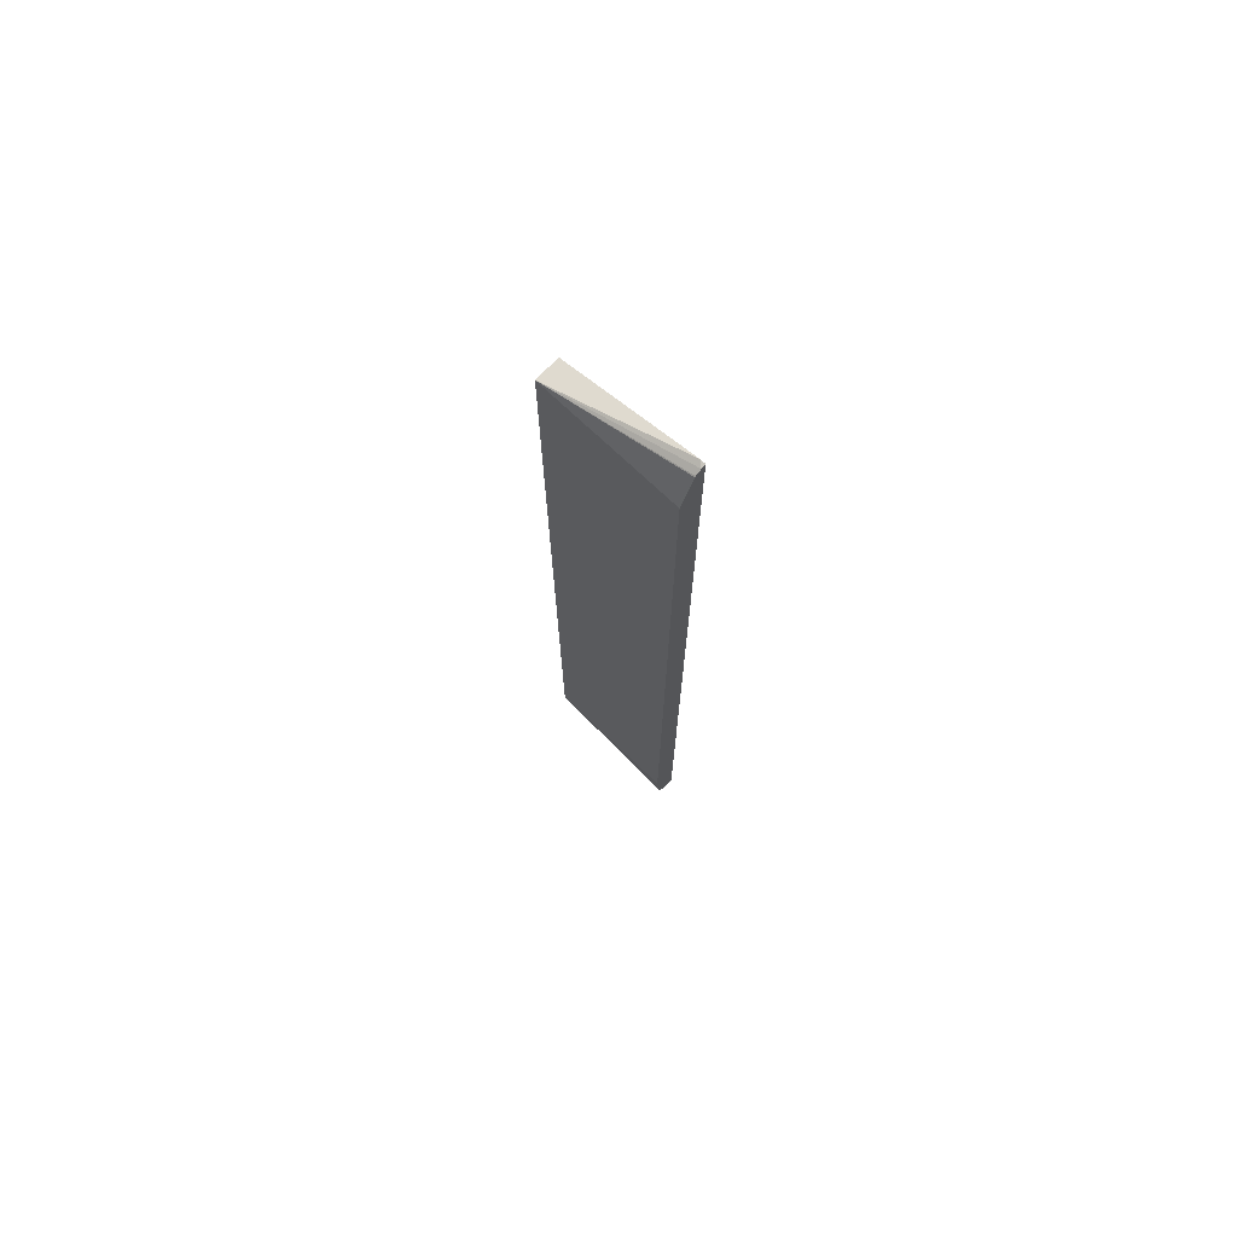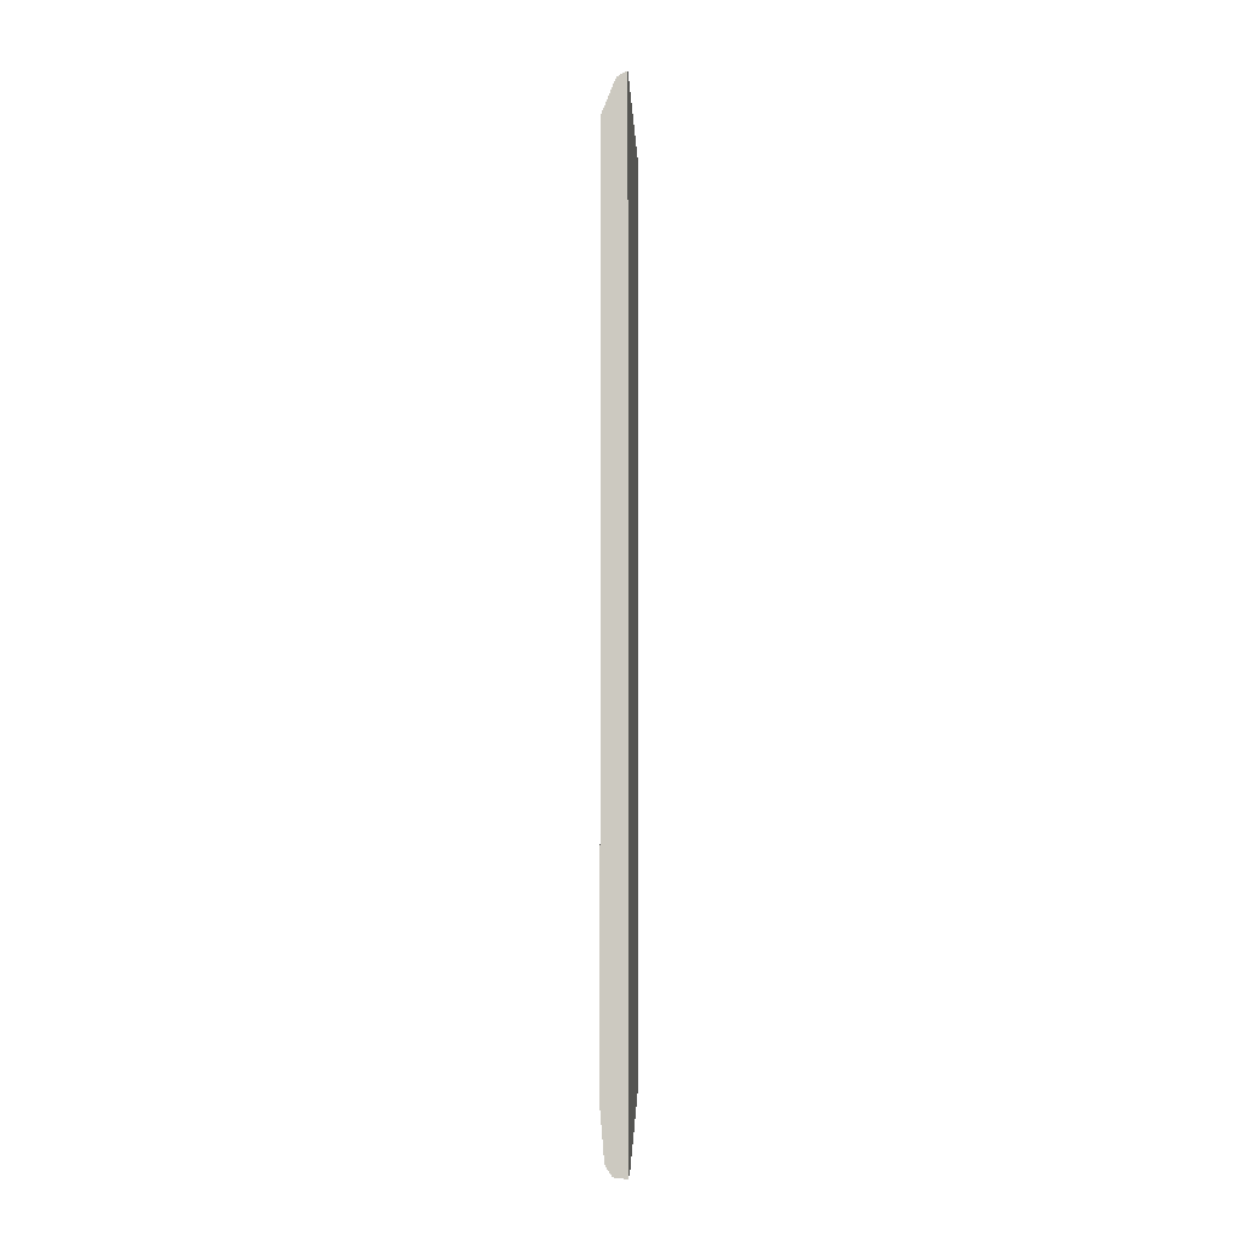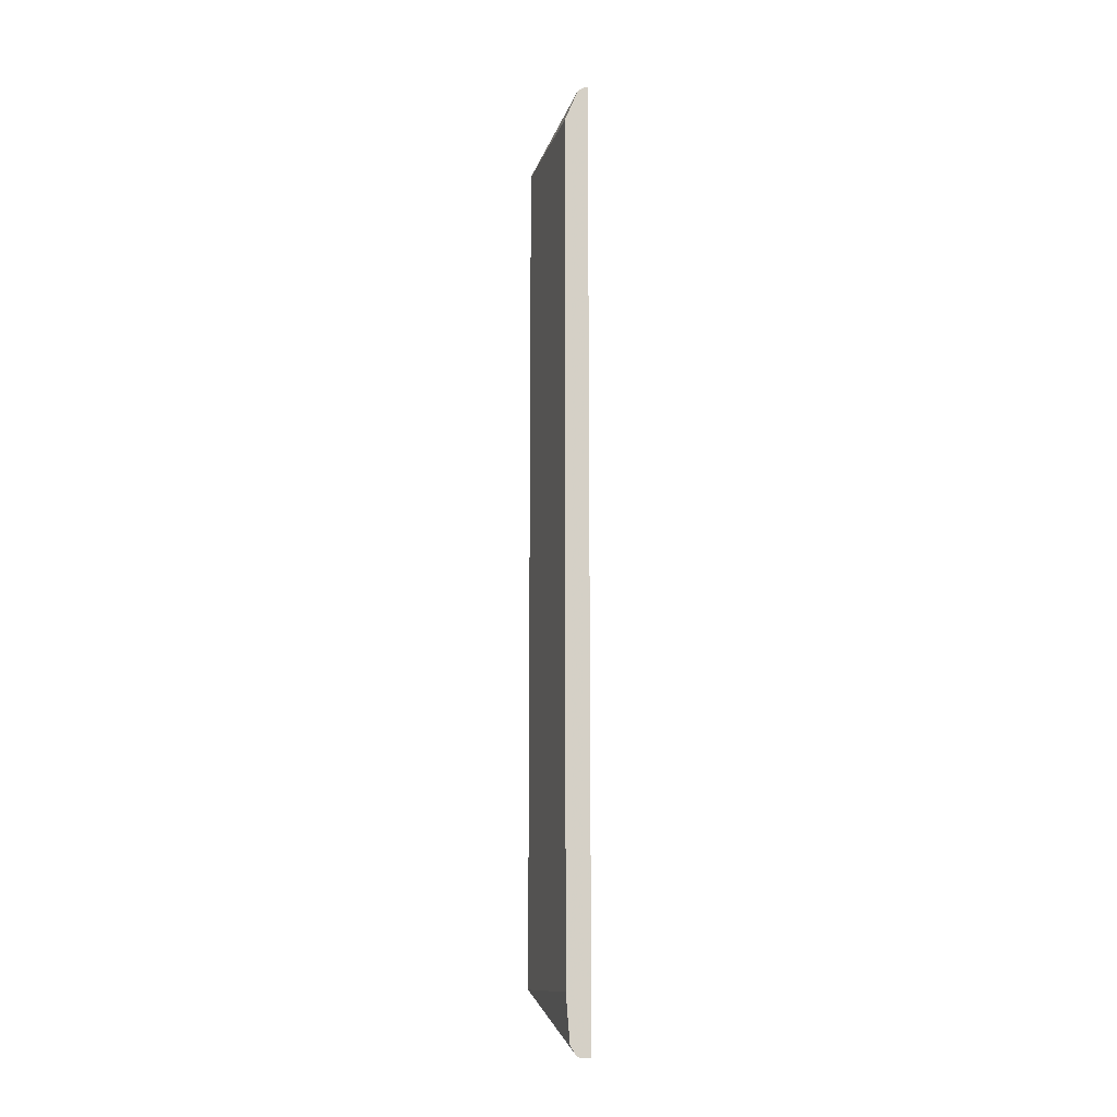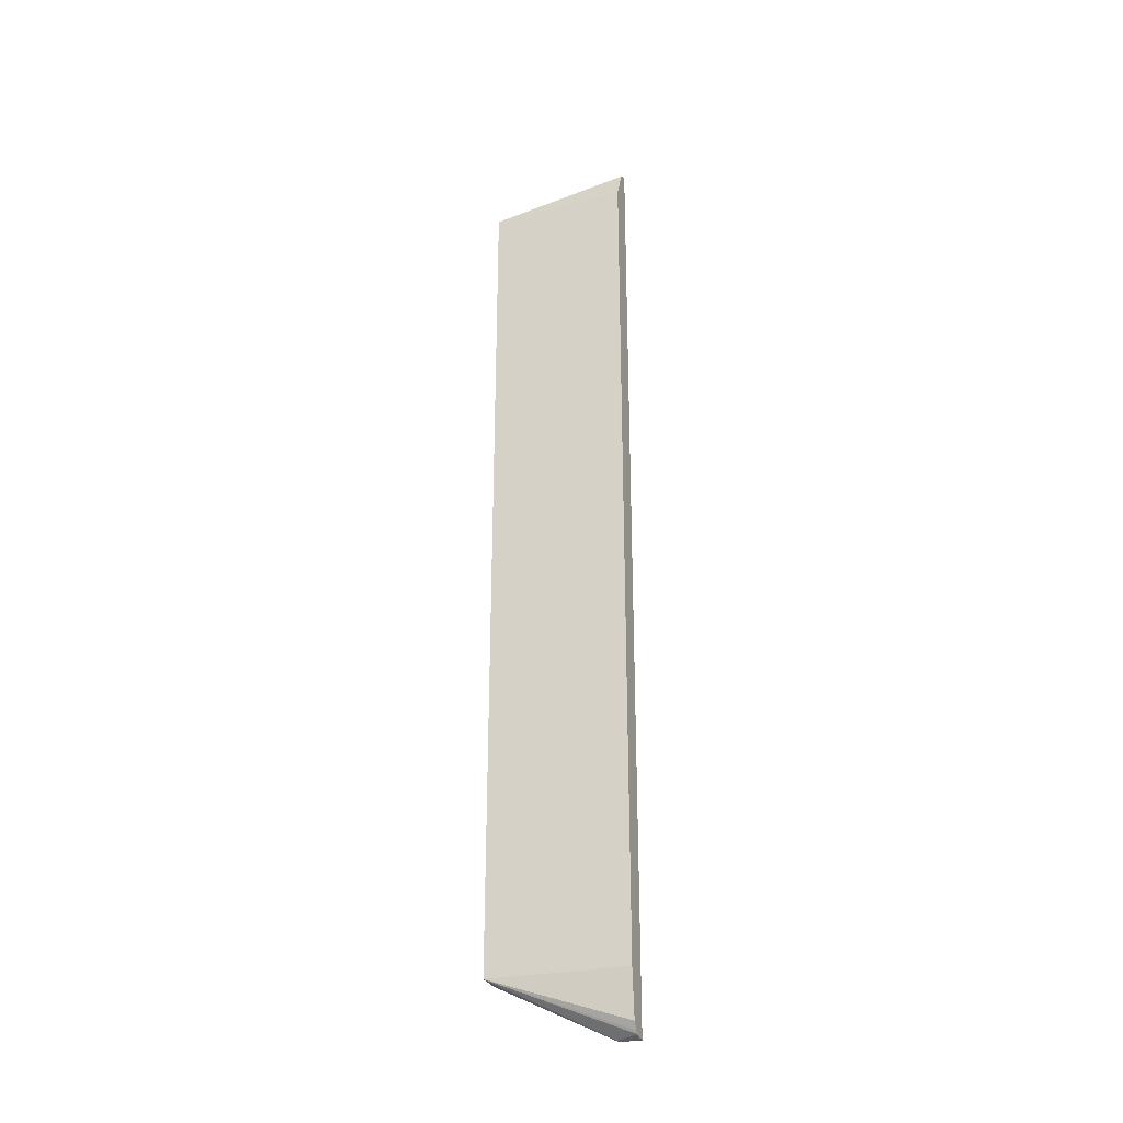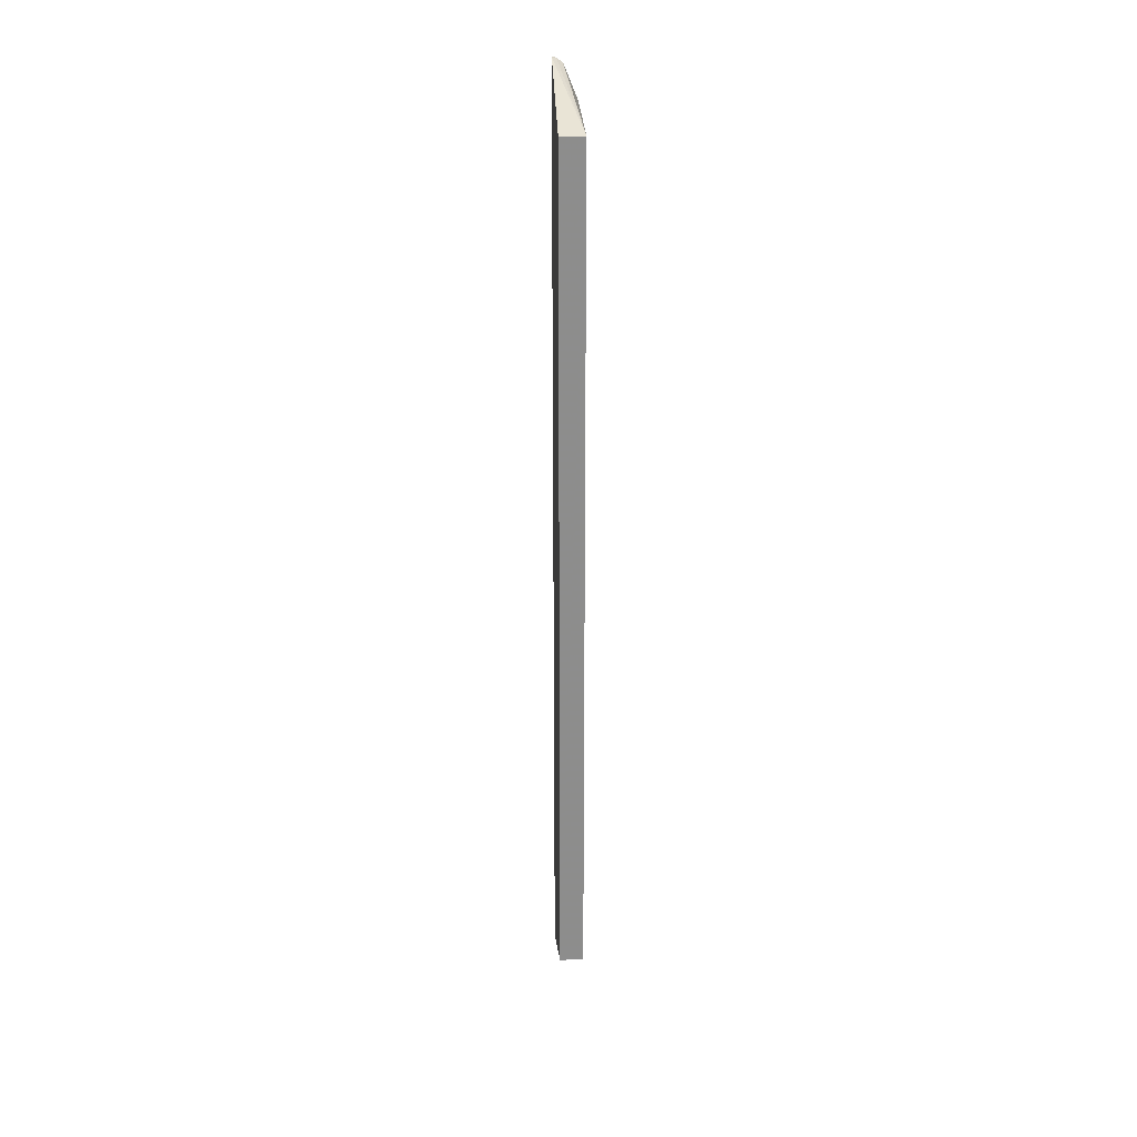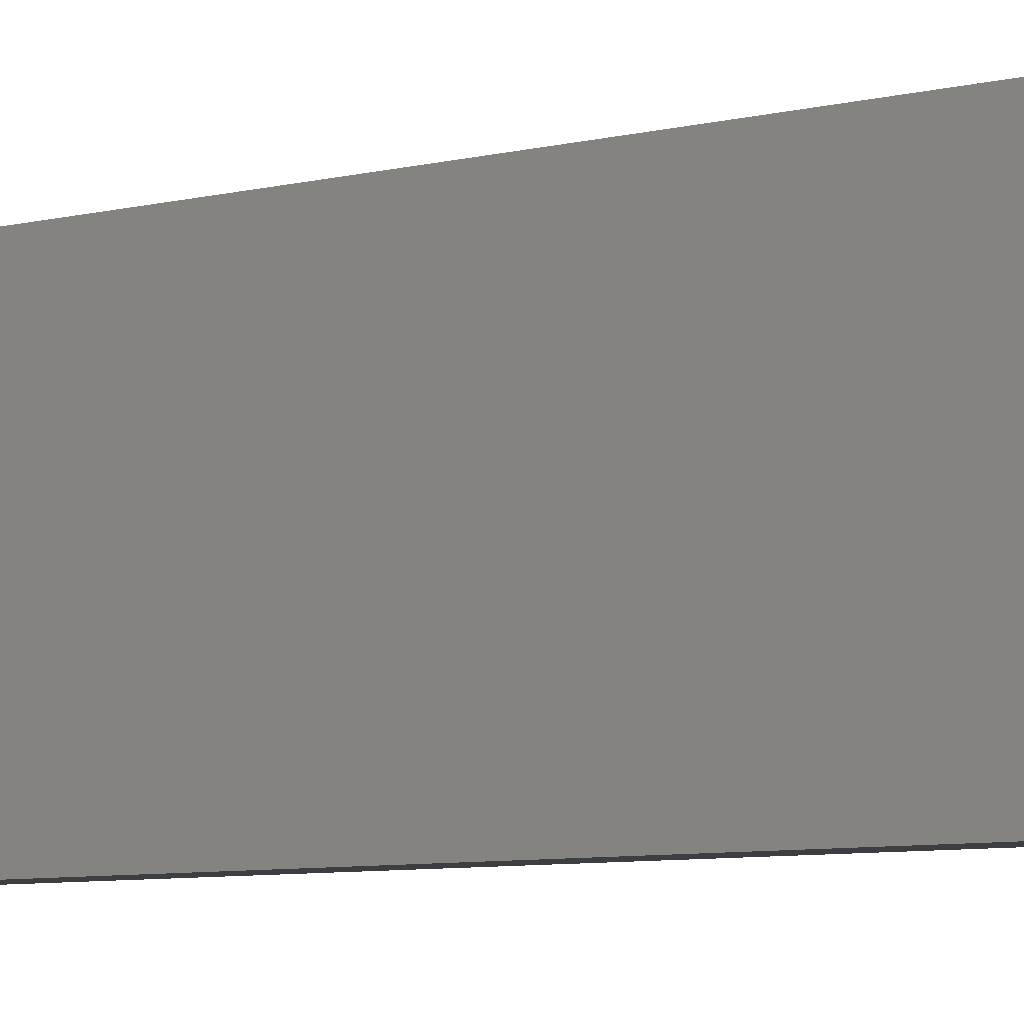
<metadata>
{"format":"obj","ext":"obj","renderer":"f3d","projection":"perspective","resolution":1024,"background":"white","views":[{"elev":72.8,"azim":133.7,"up":"+Y"},{"elev":-4.4,"azim":-175.8,"up":"+Y"},{"elev":-13.3,"azim":164.9,"up":"+Y"},{"elev":-29.3,"azim":110.5,"up":"+Y"},{"elev":25.7,"azim":-2.7,"up":"+Y"},{"elev":-3.6,"azim":-34.6,"up":"+Z"}]}
</metadata>
<code>
v -0.2895 0.7902 -0.005193
v -0.2895 0.7917 -0.2519
v -0.3141 0.8526 -0.2563
v -0.3155 0.8539 -0.2563
v -0.3251 0.8603 -0.2563
v -0.3328 0.8625 -0.2476
v -0.3328 0.7902 -0.005193
v -0.2895 -0.7526 -0.005193
v -0.2895 0.7917 -0.2563
v -0.3328 0.8625 -0.2563
v -0.3328 -0.7526 -0.005193
v -0.3328 -0.8601 -0.2129
v -0.3293 -0.8609 -0.2164
v -0.3083 -0.8602 -0.2563
v -0.3047 -0.8553 -0.2563
v -0.2967 -0.8423 -0.2563
v -0.2895 -0.758 -0.2563
v -0.3328 -0.8633 -0.2563
v -0.3328 -0.8626 -0.2199
v -0.3105 -0.8609 -0.254
v -0.3127 -0.8619 -0.2563
v -0.3199 -0.8629 -0.2563
v -0.3328 -0.8633 -0.2446
f 6 18 23
f 8 13 14
f 6 23 19
f 6 19 12
f 6 12 11
f 6 11 7
f 8 11 12
f 8 12 13
f 8 14 15
f 14 20 21
f 8 16 17
f 12 19 13
f 13 19 20
f 13 20 14
f 18 22 23
f 19 23 22
f 19 22 21
f 19 21 20
f 6 10 18
f 8 15 16
f 5 10 6
f 1 8 17
f 3 10 5
f 3 5 4
f 1 2 3
f 1 3 4
f 1 4 5
f 1 6 7
f 1 7 11
f 1 11 8
f 1 17 9
f 1 9 2
f 1 5 6
f 3 9 17
f 3 17 16
f 3 16 15
f 3 15 14
f 3 14 21
f 3 21 22
f 3 22 18
f 2 9 3
f 3 18 10

</code>
